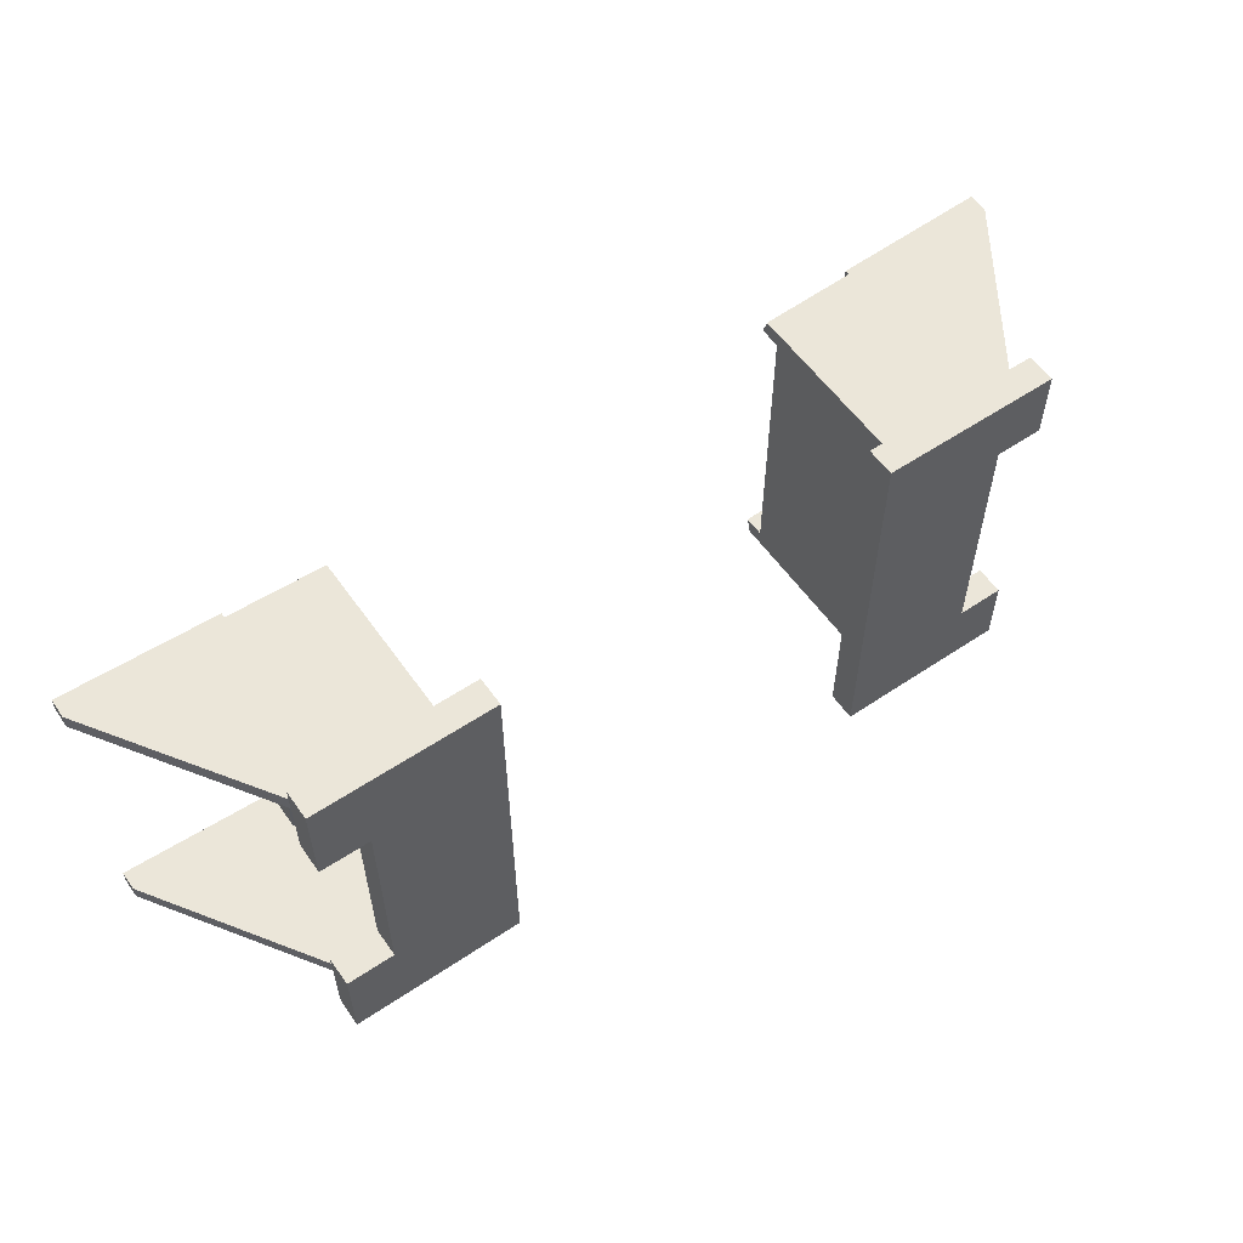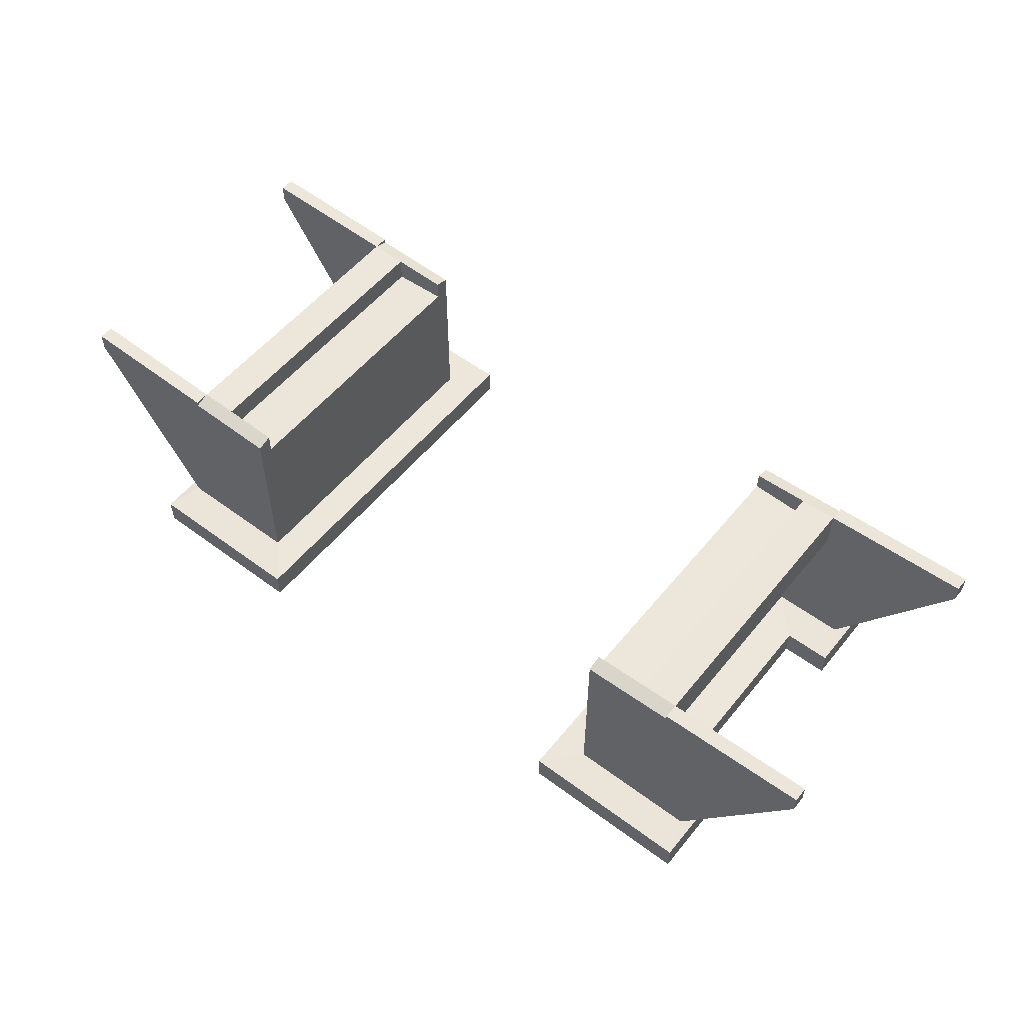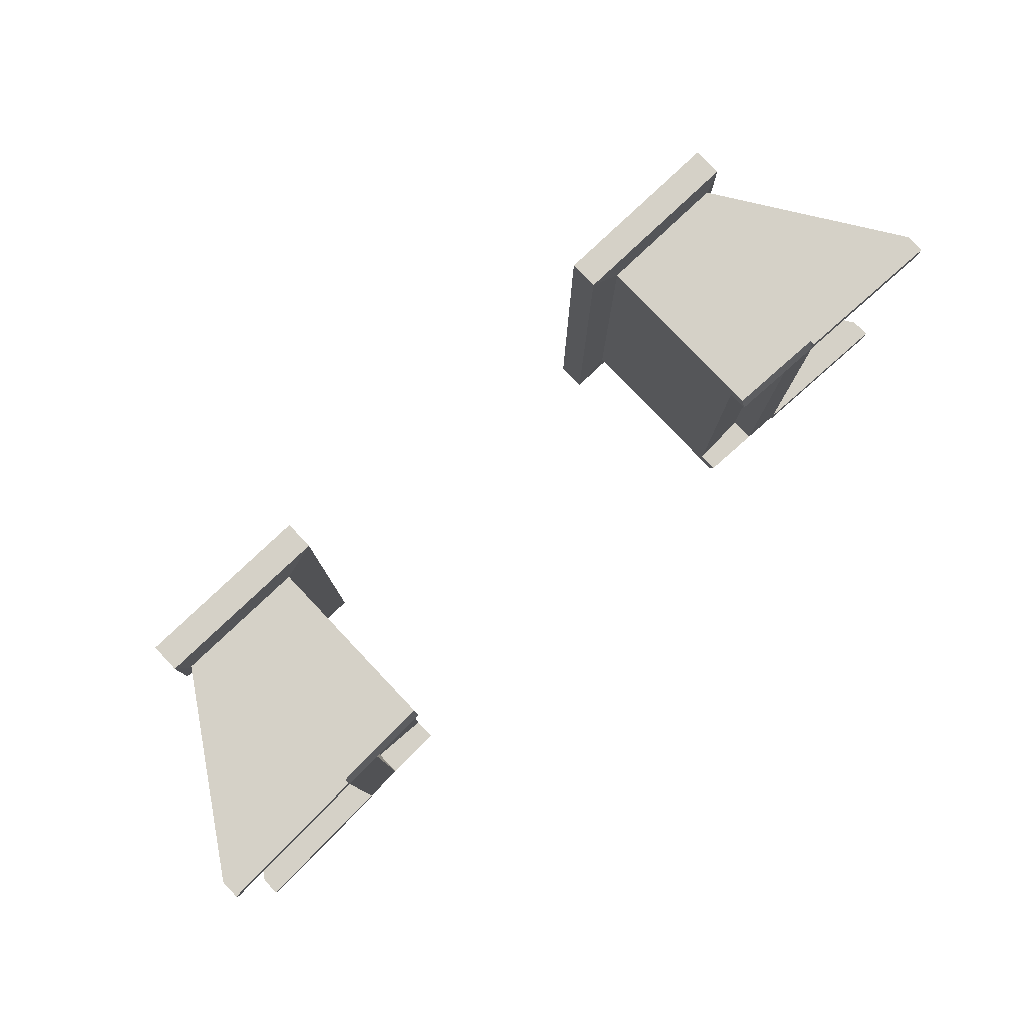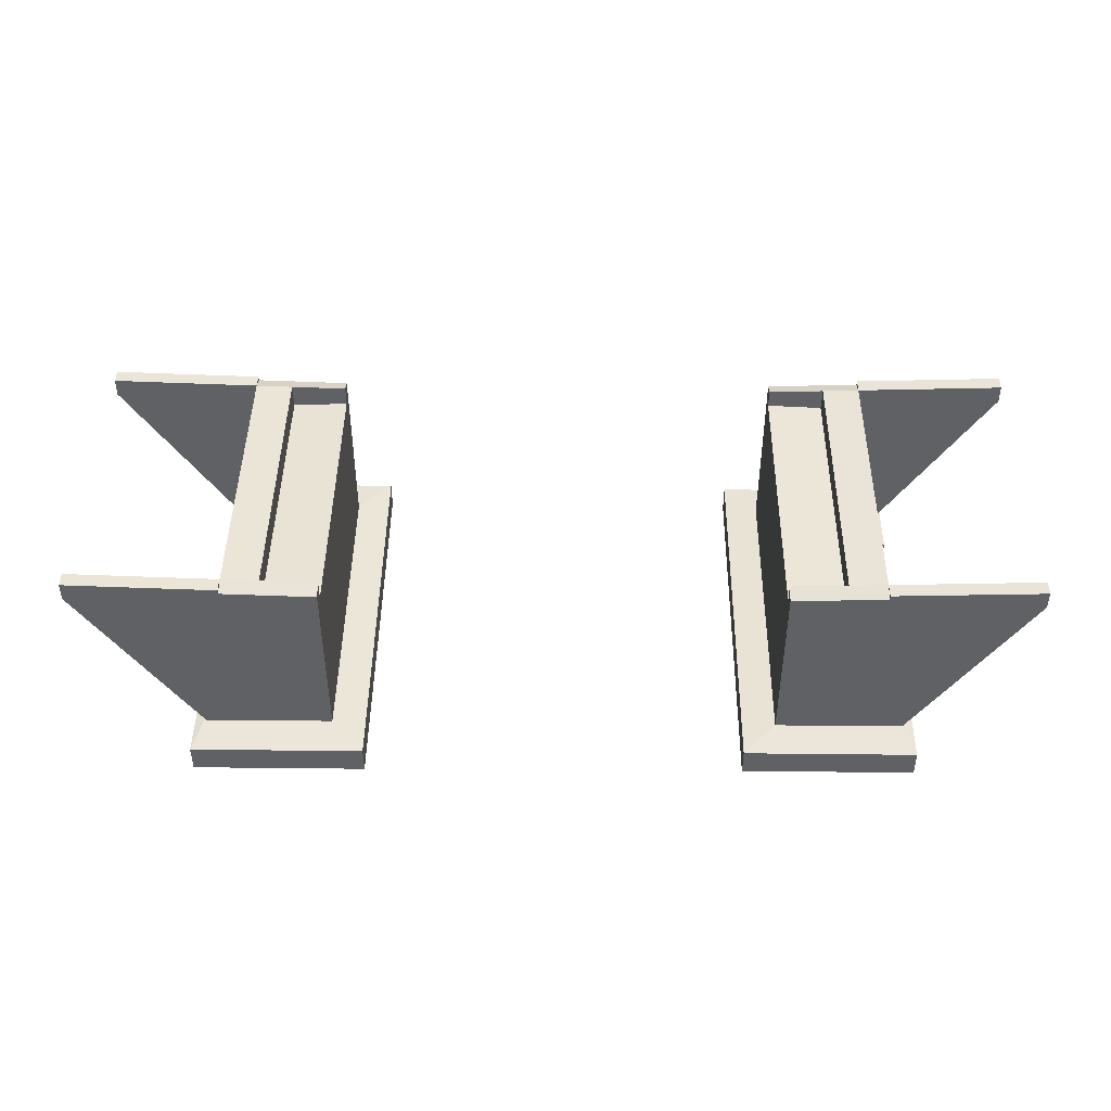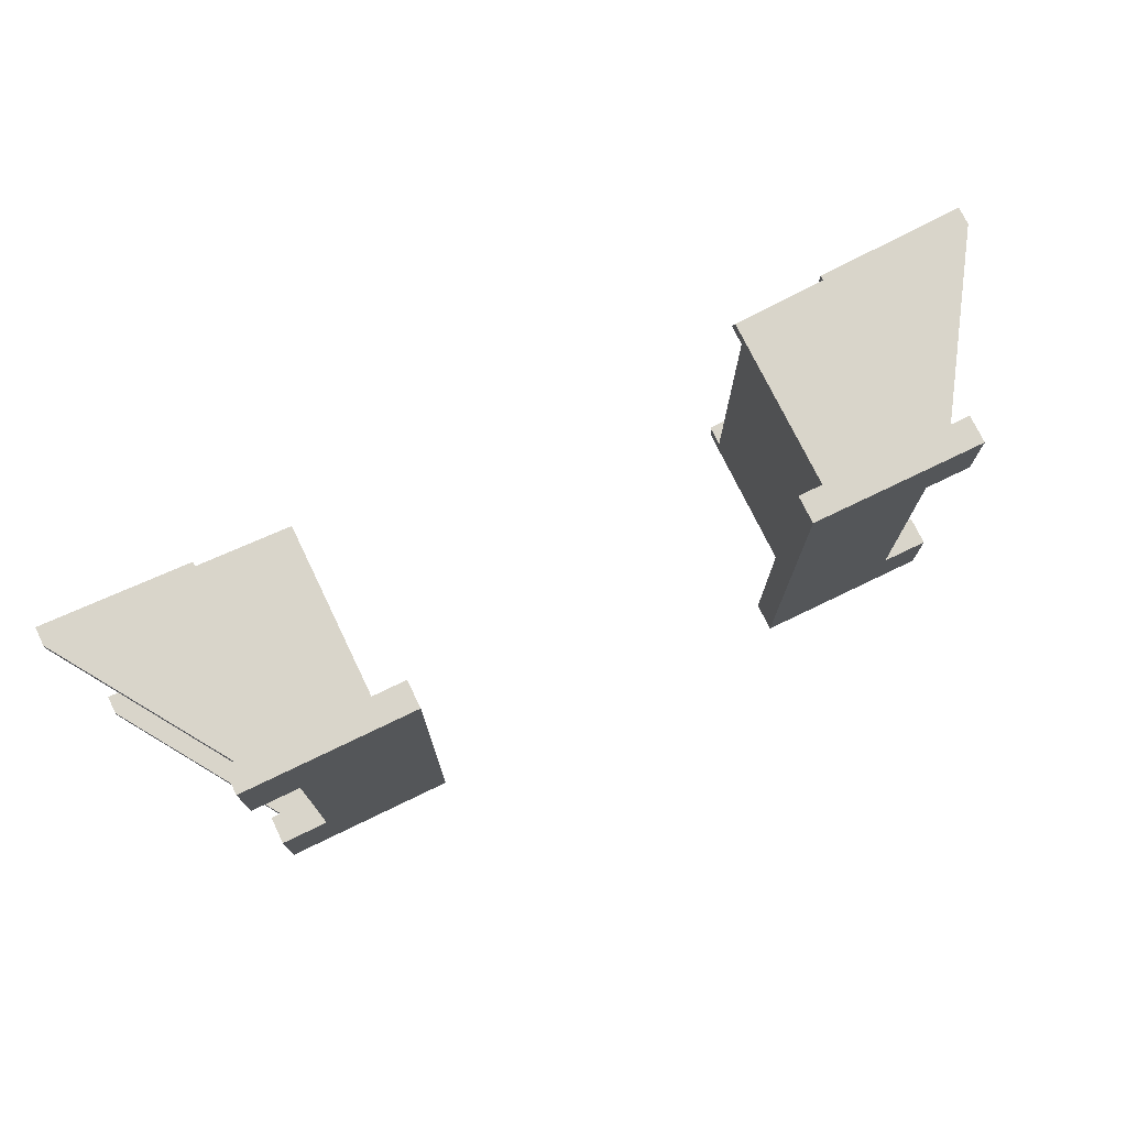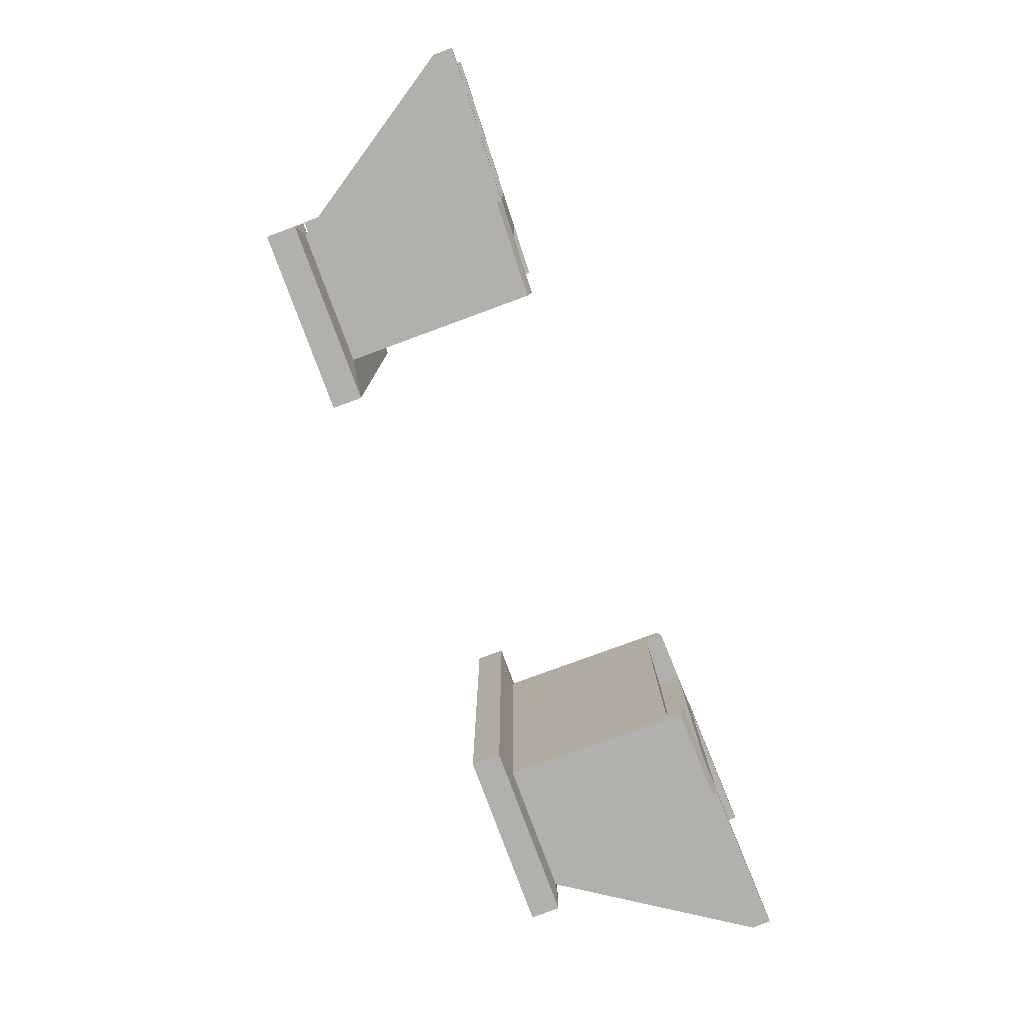
<metadata>
{"format":"obj","ext":"obj","renderer":"f3d","projection":"perspective","resolution":1024,"background":"white","views":[{"elev":57.2,"azim":-34.9,"up":"+Z"},{"elev":54.4,"azim":-141.7,"up":"+Y"},{"elev":79.2,"azim":136.5,"up":"+Z"},{"elev":44.6,"azim":-179.3,"up":"+Y"},{"elev":74.5,"azim":-25.8,"up":"+Z"},{"elev":-78.8,"azim":110.2,"up":"+Z"}]}
</metadata>
<code>
g mesh_0
v 15 -0.6508 7.402
v 15 0.09921 7.402
v 15 0.3492 7.402
v 15 -0.6508 6.602
v 15 0.3492 6.602
v 15 -0.6508 -8.798
v 15 0.3492 -8.798
v 15 -0.6508 -9.598
v 15 0.09921 -9.598
v 15 0.3492 -9.598
v 20.55 -11.6 9.302
v 20.55 -10.1 9.302
v 20.55 -11.6 4.602
v 20.55 -10.1 4.602
v 20.55 -11.6 -6.798
v 20.55 -10.1 -6.798
v 20.55 -11.6 -11.5
v 20.55 -10.1 -11.5
v 21.05 -10 7.402
v 21.05 -10 6.602
v 21.05 -10 -8.798
v 21.05 -10 -9.598
v 21.15 -10 7.402
v 21.15 -10 6.602
v 21.15 -10 -8.798
v 21.15 -10 -9.598
v 23 -0.1802 7.402
v 23 0.06984 7.402
v 23 -2.1 6.602
v 23 0.06984 6.602
v 23 -2.1 -8.798
v 23 0.06984 -8.798
v 23 -0.1802 -9.598
v 23 0.06984 -9.598
v 23.1 -11.6 4.602
v 23.1 -10.1 4.602
v 23.1 -11.6 -6.798
v 23.1 -10.1 -6.798
v 25 0 6.602
v 25 -10 6.602
v 25 -1.25 6.602
v 25 -10 6.602
v 25 -3.1 6.602
v 25 -1.25 6.602
v 25 0 6.602
v 25 0 6.602
v 25 -3.1 6.602
v 25 -1.25 6.602
v 25 -10 6.602
v 25 -10 6.602
v 25 -10 6.602
v 25 0 -8.798
v 25 0 -8.798
v 25 0 -8.798
v 25 -10 -8.798
v 25 -10 -8.798
v 25 -10 -8.798
v 25 -1.25 -8.798
v 25 -1.25 -8.798
v 25 -10 -8.798
v 25 -3.1 -8.798
v 25 -1.25 -8.798
v 25 -10 -8.798
v 28 -10 7.402
v 28 -0.3548 7.402
v 28 -10 6.602
v 28 -1.1 6.602
v 28 -0.1048 6.602
v 28 -10 -8.798
v 28 -1.1 -8.798
v 28 -0.1048 -8.798
v 28 -10 -9.598
v 28 -0.3548 -9.598
v 29.8 -11.6 9.302
v 29.8 -10.1 9.302
v 29.8 -11.6 -11.5
v 29.8 -10.1 -11.5
f 30 5 3
f 3 28 30
f 27 2 5
f 5 30 27
f 28 3 2
f 2 27 28
f 5 2 3
f 27 30 28
f 34 10 7
f 7 32 34
f 33 9 34
f 9 10 34
f 32 7 9
f 9 33 32
f 9 7 10
f 32 33 34
f 71 73 9
f 9 7 71
f 73 71 70
f 70 69 72
f 72 73 70
f 72 69 60
f 60 25 26
f 26 72 60
f 6 8 26
f 26 25 6
f 7 9 6
f 9 8 6
f 8 9 73
f 73 72 26
f 26 8 73
f 71 7 6
f 6 70 71
f 70 25 69
f 25 70 6
f 4 1 2
f 2 5 4
f 24 23 1
f 1 4 24
f 23 24 42
f 42 66 64
f 64 23 42
f 64 66 67
f 67 68 65
f 65 64 67
f 5 2 65
f 65 68 5
f 65 2 1
f 23 64 65
f 65 1 23
f 24 4 67
f 67 40 24
f 4 5 68
f 68 67 4
f 66 40 67
f 15 16 18
f 18 17 15
f 37 38 16
f 16 15 37
f 35 36 38
f 38 37 35
f 13 14 36
f 36 35 13
f 11 12 14
f 14 13 11
f 74 75 12
f 12 11 74
f 76 77 75
f 75 74 76
f 17 18 77
f 77 76 17
f 18 16 38
f 38 77 18
f 75 77 38
f 38 36 75
f 36 14 12
f 12 75 36
f 37 15 17
f 17 76 37
f 11 13 35
f 35 74 11
f 37 76 74
f 74 35 37
f 16 21 18
f 21 22 18
f 38 57 21
f 21 16 38
f 36 51 56
f 56 38 36
f 14 20 36
f 20 50 36
f 12 19 20
f 20 14 12
f 75 64 12
f 64 19 12
f 77 72 64
f 64 75 77
f 18 22 72
f 72 77 18
f 49 20 19
f 19 64 49
f 22 21 55
f 55 72 22
f 49 64 72
f 72 55 49
f 38 16 18
f 18 77 38
f 12 14 36
f 36 75 12
f 38 77 75
f 75 36 38
f 46 52 32
f 32 30 46
f 48 62 39
f 62 53 39
f 67 70 58
f 58 41 67
f 66 69 70
f 70 67 66
f 42 60 66
f 60 69 66
f 43 61 60
f 60 42 43
f 29 31 47
f 31 61 47
f 30 32 31
f 31 29 30
f 32 54 59
f 59 61 31
f 31 32 59
f 70 69 61
f 61 59 70
f 69 63 61
f 44 45 30
f 30 29 44
f 67 44 43
f 43 66 67
f 66 43 42
f 29 43 44
g mesh_1
v 65 -0.6508 -9.598
v 65 0.09921 -9.598
v 65 0.3492 -9.598
v 65 -0.6508 -8.798
v 65 0.3492 -8.798
v 65 -0.6508 6.602
v 65 0.3492 6.602
v 65 -0.6508 7.402
v 65 0.09921 7.402
v 65 0.3492 7.402
v 59.45 -11.6 -11.6
v 59.45 -10.1 -11.6
v 59.45 -11.6 -7.798
v 59.45 -10.1 -7.798
v 59.45 -11.6 5.602
v 59.45 -10.1 5.602
v 59.45 -11.6 9.402
v 59.45 -10.1 9.402
v 58.95 -10 -9.598
v 58.95 -10 -8.798
v 58.95 -10 6.602
v 58.95 -10 7.402
v 58.85 -10 -9.598
v 58.85 -10 -8.798
v 58.85 -10 6.602
v 58.85 -10 7.402
v 57 -0.1802 -9.598
v 57 0.06984 -9.598
v 57 -2.2 -8.798
v 57 0.06984 -8.798
v 57 -11.6 -7.798
v 57 -10.1 -7.798
v 57 -11.6 5.602
v 57 -10.1 5.602
v 57 -2.2 6.602
v 57 0.06984 6.602
v 57 -0.1802 7.402
v 57 0.06984 7.402
v 55 0 -8.798
v 55 -10 -8.798
v 55 -1.35 -8.798
v 55 -10 -8.798
v 55 -3.2 -8.798
v 55 -1.35 -8.798
v 55 0 -8.798
v 55 0 -8.798
v 55 -3.2 -8.798
v 55 -1.35 -8.798
v 55 -10 -8.798
v 55 -10 -8.798
v 55 -10 -8.798
v 55 0 6.602
v 55 0 6.602
v 55 0 6.602
v 55 -10 6.602
v 55 -10 6.602
v 55 -1.35 6.602
v 55 -10 6.602
v 55 -10 6.602
v 55 -3.2 6.602
v 55 -1.35 6.602
v 52 -10 -9.598
v 52 -0.3548 -9.598
v 52 -10 -8.798
v 52 -1.2 -8.798
v 52 -0.1048 -8.798
v 52 -10 6.602
v 52 -1.2 6.602
v 52 -0.1048 6.602
v 52 -10 7.402
v 52 -0.3548 7.402
v 50.2 -11.6 -11.6
v 50.2 -10.1 -11.6
v 50.2 -11.6 9.402
v 50.2 -10.1 9.402
f 107 82 80
f 80 105 107
f 104 79 82
f 82 107 104
f 105 80 79
f 79 104 105
f 82 79 80
f 104 107 105
f 115 87 84
f 84 113 115
f 114 86 115
f 86 87 115
f 113 84 86
f 86 114 113
f 86 84 87
f 113 114 115
f 146 148 86
f 86 84 146
f 148 146 145
f 145 144 147
f 147 148 145
f 147 144 136
f 136 102 103
f 103 147 136
f 83 85 103
f 103 102 83
f 84 86 83
f 86 85 83
f 85 86 148
f 148 147 103
f 103 85 148
f 146 84 83
f 83 145 146
f 145 102 144
f 102 145 83
f 81 78 79
f 79 82 81
f 101 100 78
f 78 81 101
f 100 101 119
f 119 141 139
f 139 100 119
f 139 141 142
f 142 143 140
f 140 139 142
f 82 79 140
f 140 143 82
f 140 79 78
f 100 139 140
f 140 78 100
f 101 81 142
f 142 117 101
f 81 82 143
f 143 142 81
f 141 117 142
f 92 93 95
f 95 94 92
f 110 111 93
f 93 92 110
f 108 109 111
f 111 110 108
f 90 91 109
f 109 108 90
f 88 89 91
f 91 90 88
f 149 150 89
f 89 88 149
f 151 152 150
f 150 149 151
f 94 95 152
f 152 151 94
f 95 93 111
f 111 152 95
f 150 152 111
f 111 109 150
f 109 91 89
f 89 150 109
f 110 92 94
f 94 151 110
f 88 90 108
f 108 149 88
f 110 151 149
f 149 108 110
f 93 98 99
f 99 95 93
f 111 132 98
f 98 93 111
f 109 128 133
f 133 111 109
f 91 97 109
f 97 126 109
f 89 96 91
f 96 97 91
f 150 139 89
f 139 96 89
f 152 147 139
f 139 150 152
f 95 99 147
f 147 152 95
f 127 97 96
f 96 139 127
f 99 98 132
f 132 147 99
f 127 139 147
f 147 132 127
f 111 93 95
f 95 152 111
f 89 91 109
f 109 150 89
f 111 152 150
f 150 109 111
f 123 129 113
f 113 107 123
f 125 138 116
f 138 130 116
f 142 145 134
f 134 118 142
f 141 144 145
f 145 142 141
f 119 136 141
f 136 144 141
f 120 137 136
f 136 119 120
f 106 112 124
f 112 137 124
f 107 113 112
f 112 106 107
f 113 131 138
f 138 137 112
f 112 113 138
f 145 144 137
f 137 138 145
f 144 135 137
f 121 122 107
f 107 106 121
f 142 121 120
f 120 141 142
f 141 120 119
f 106 120 121

</code>
